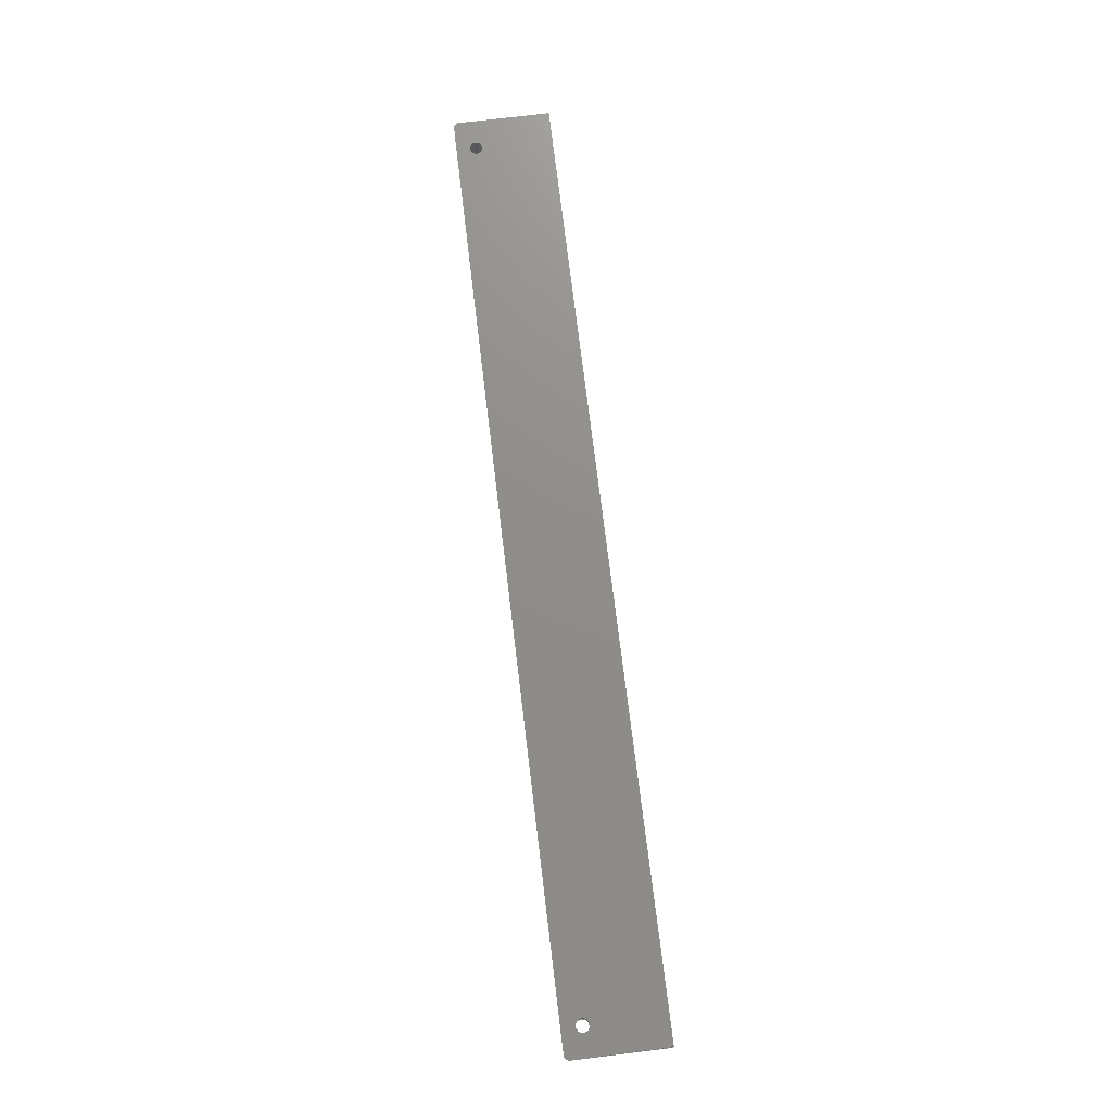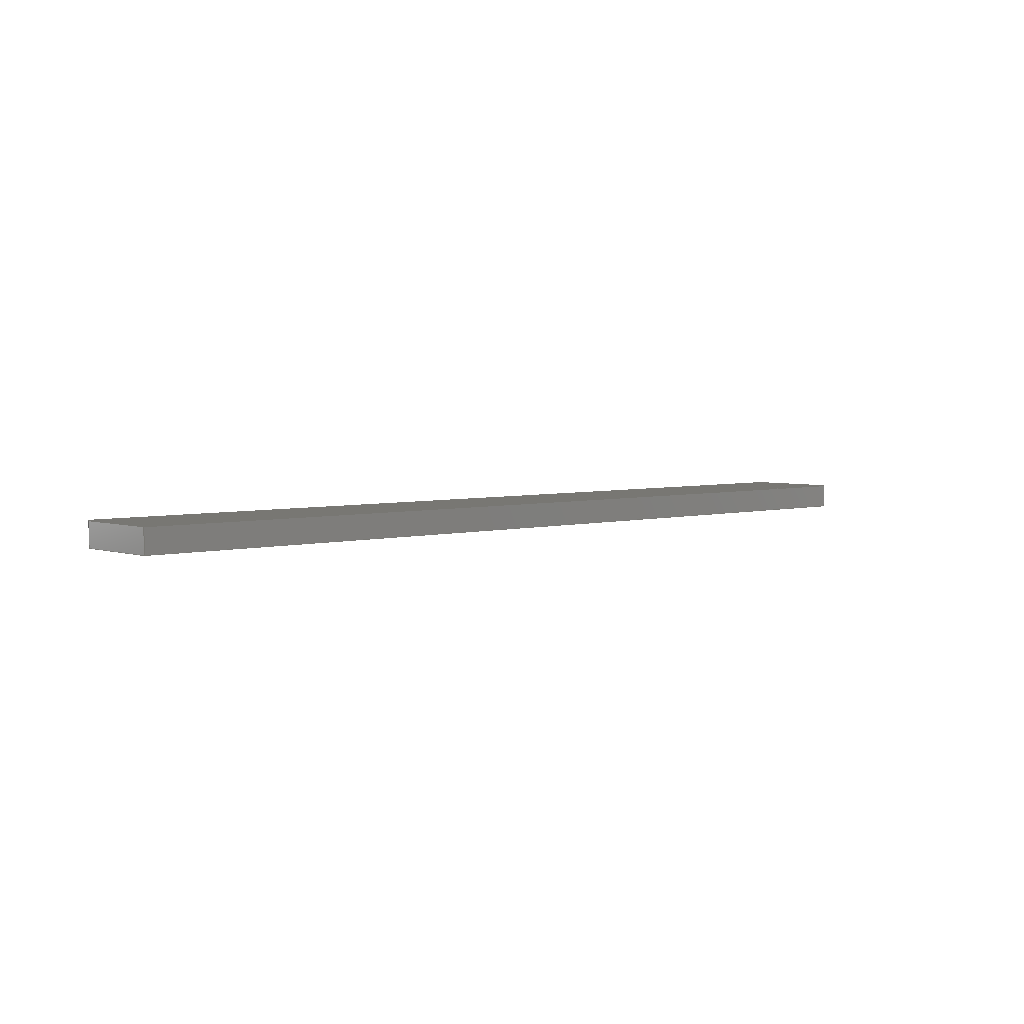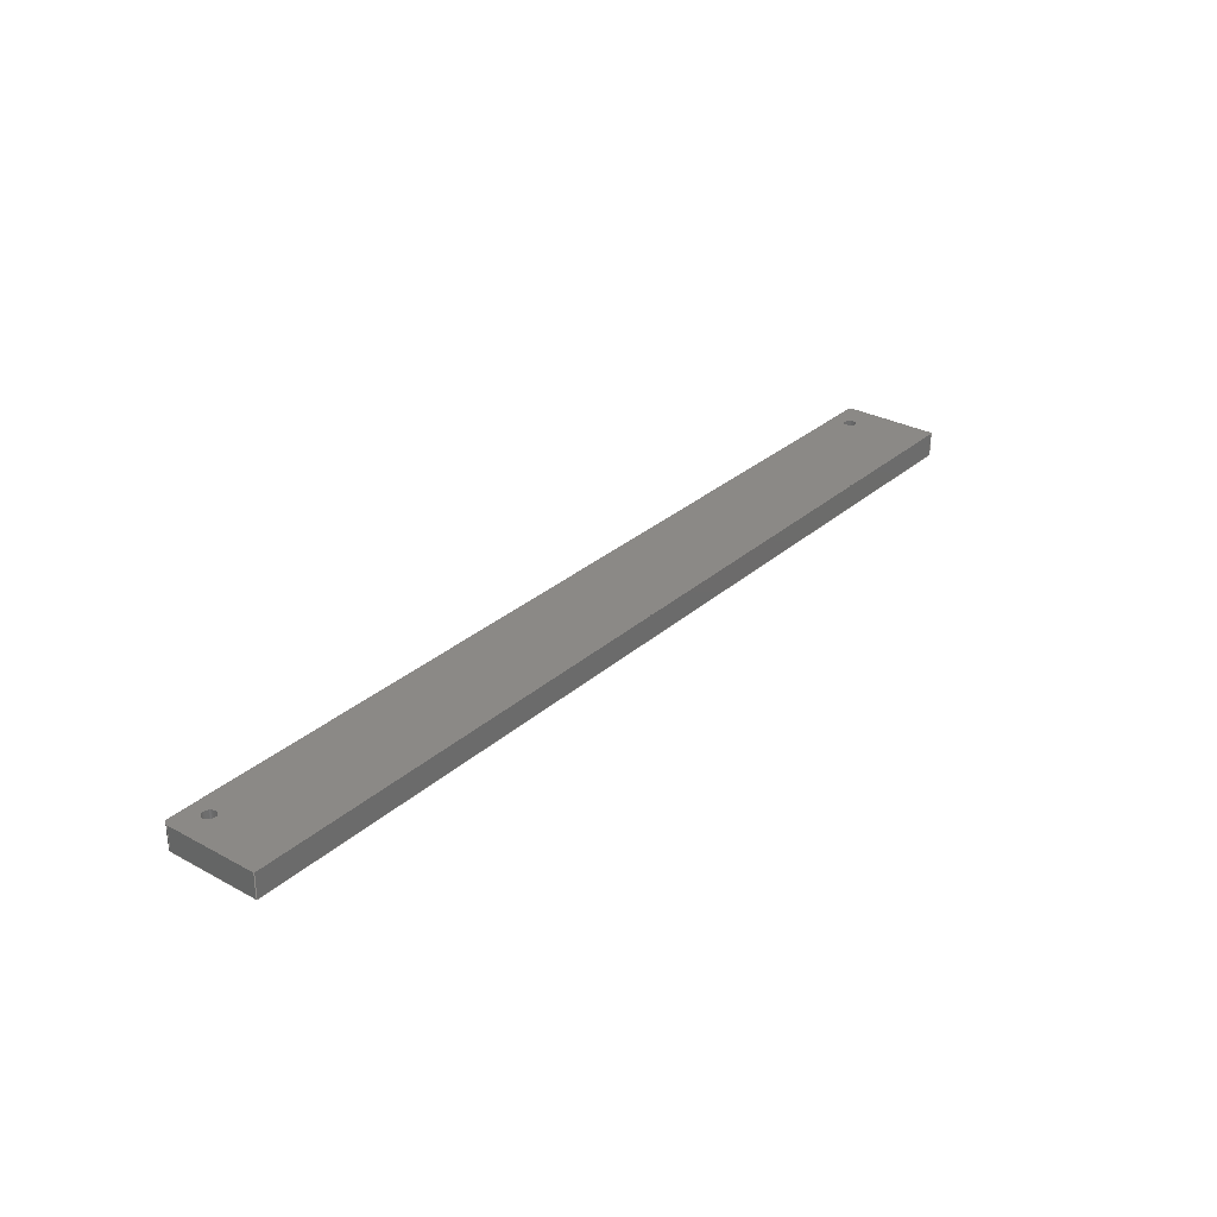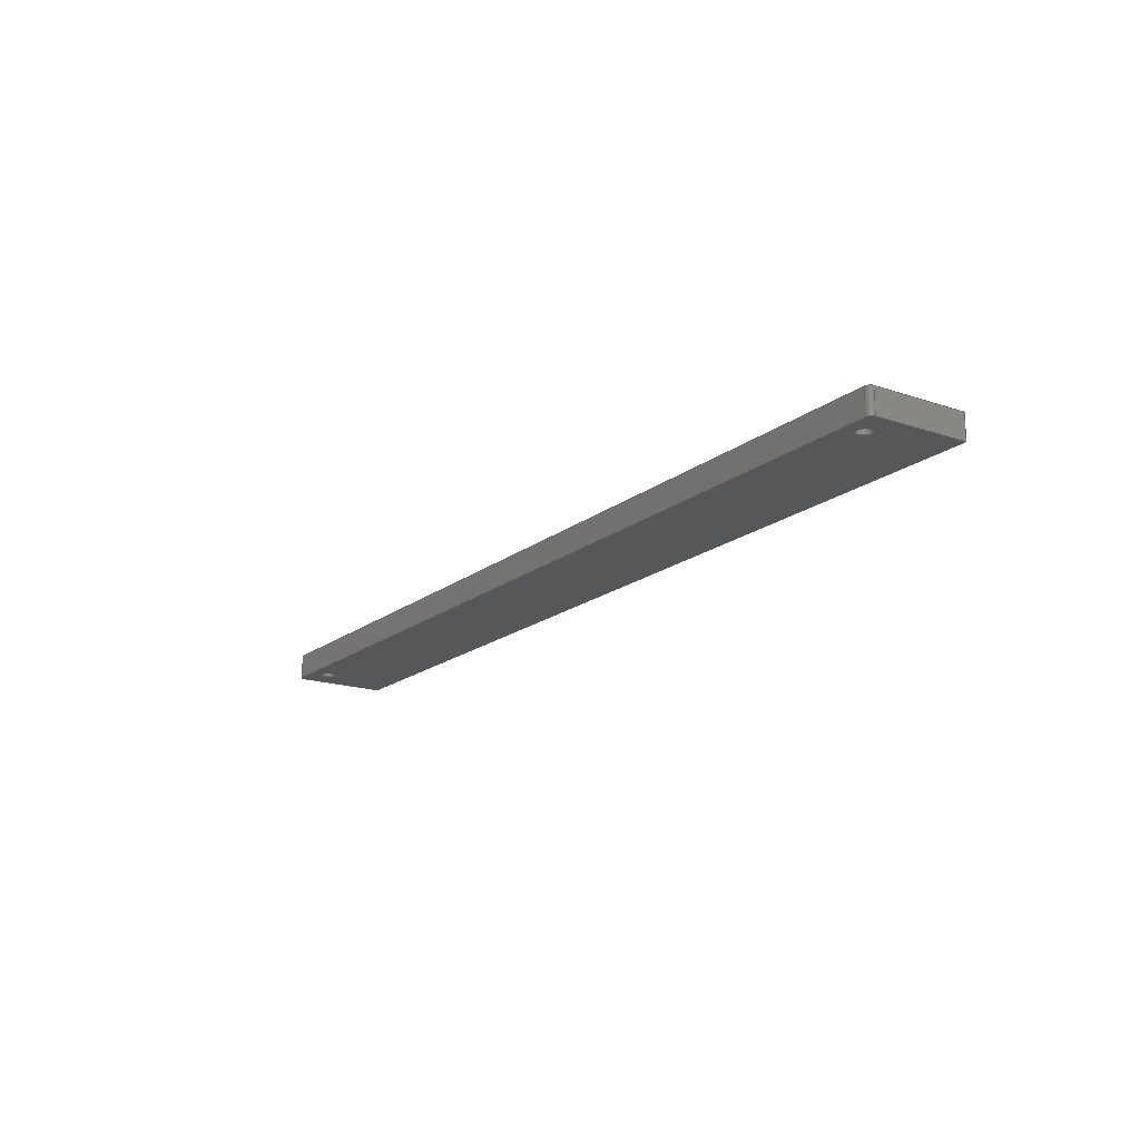
<metadata>
{"format":"step","ext":"step","renderer":"f3d","projection":"perspective","resolution":1024,"background":"white","views":[{"elev":73.7,"azim":-96.9,"up":"+Z"},{"elev":4.0,"azim":-42.7,"up":"+Z"},{"elev":30.0,"azim":-51.6,"up":"+Z"},{"elev":-17.6,"azim":-123.9,"up":"+Z"}]}
</metadata>
<code>
ISO-10303-21;
DATA;
#1=MECHANICAL_DESIGN_GEOMETRIC_PRESENTATION_REPRESENTATION('',(#4),#322);
#2=SHAPE_REPRESENTATION_RELATIONSHIP('SRR','None',#329,#3);
#3=ADVANCED_BREP_SHAPE_REPRESENTATION('',(#5),#321);
#4=STYLED_ITEM('',(#339),#5);
#5=MANIFOLD_SOLID_BREP('Body1',#182);
#6=FACE_BOUND('',#29,.T.);
#7=FACE_BOUND('',#30,.T.);
#8=FACE_BOUND('',#38,.T.);
#9=FACE_BOUND('',#39,.T.);
#10=PLANE('',#199);
#11=PLANE('',#200);
#12=PLANE('',#206);
#13=PLANE('',#211);
#14=PLANE('',#212);
#15=PLANE('',#213);
#16=FACE_OUTER_BOUND('',#26,.T.);
#17=FACE_OUTER_BOUND('',#27,.T.);
#18=FACE_OUTER_BOUND('',#28,.T.);
#19=FACE_OUTER_BOUND('',#31,.T.);
#20=FACE_OUTER_BOUND('',#32,.T.);
#21=FACE_OUTER_BOUND('',#33,.T.);
#22=FACE_OUTER_BOUND('',#34,.T.);
#23=FACE_OUTER_BOUND('',#35,.T.);
#24=FACE_OUTER_BOUND('',#36,.T.);
#25=FACE_OUTER_BOUND('',#37,.T.);
#26=EDGE_LOOP('',(#120,#121,#122,#123));
#27=EDGE_LOOP('',(#124,#125,#126,#127));
#28=EDGE_LOOP('',(#128,#129,#130,#131,#132,#133));
#29=EDGE_LOOP('',(#134));
#30=EDGE_LOOP('',(#135));
#31=EDGE_LOOP('',(#136,#137,#138,#139));
#32=EDGE_LOOP('',(#140,#141,#142,#143));
#33=EDGE_LOOP('',(#144,#145,#146,#147));
#34=EDGE_LOOP('',(#148,#149,#150,#151));
#35=EDGE_LOOP('',(#152,#153,#154,#155));
#36=EDGE_LOOP('',(#156,#157,#158,#159));
#37=EDGE_LOOP('',(#160,#161,#162,#163,#164,#165));
#38=EDGE_LOOP('',(#166));
#39=EDGE_LOOP('',(#167));
#40=LINE('',#274,#56);
#41=LINE('',#277,#57);
#42=LINE('',#280,#58);
#43=LINE('',#282,#59);
#44=LINE('',#283,#60);
#45=LINE('',#286,#61);
#46=LINE('',#288,#62);
#47=LINE('',#290,#63);
#48=LINE('',#299,#64);
#49=LINE('',#302,#65);
#50=LINE('',#303,#66);
#51=LINE('',#306,#67);
#52=LINE('',#311,#68);
#53=LINE('',#314,#69);
#54=LINE('',#315,#70);
#55=LINE('',#317,#71);
#56=VECTOR('',#220,10);
#57=VECTOR('',#223,10);
#58=VECTOR('',#226,10);
#59=VECTOR('',#227,10);
#60=VECTOR('',#228,10);
#61=VECTOR('',#231,10);
#62=VECTOR('',#232,10);
#63=VECTOR('',#233,10);
#64=VECTOR('',#244,10);
#65=VECTOR('',#247,10);
#66=VECTOR('',#248,10);
#67=VECTOR('',#251,1.4);
#68=VECTOR('',#258,1.4);
#69=VECTOR('',#261,10);
#70=VECTOR('',#262,10);
#71=VECTOR('',#265,10);
#72=CIRCLE('',#197,1);
#73=CIRCLE('',#198,1);
#74=CIRCLE('',#201,1);
#75=CIRCLE('',#202,1.4);
#76=CIRCLE('',#203,1.4);
#77=CIRCLE('',#205,1);
#78=CIRCLE('',#208,1.4);
#79=CIRCLE('',#210,1.4);
#80=VERTEX_POINT('',#270);
#81=VERTEX_POINT('',#271);
#82=VERTEX_POINT('',#273);
#83=VERTEX_POINT('',#275);
#84=VERTEX_POINT('',#279);
#85=VERTEX_POINT('',#281);
#86=VERTEX_POINT('',#285);
#87=VERTEX_POINT('',#287);
#88=VERTEX_POINT('',#289);
#89=VERTEX_POINT('',#292);
#90=VERTEX_POINT('',#294);
#91=VERTEX_POINT('',#297);
#92=VERTEX_POINT('',#301);
#93=VERTEX_POINT('',#305);
#94=VERTEX_POINT('',#309);
#95=VERTEX_POINT('',#313);
#96=EDGE_CURVE('',#80,#81,#72,.T.);
#97=EDGE_CURVE('',#81,#82,#40,.T.);
#98=EDGE_CURVE('',#82,#83,#73,.T.);
#99=EDGE_CURVE('',#83,#80,#41,.T.);
#100=EDGE_CURVE('',#84,#83,#42,.T.);
#101=EDGE_CURVE('',#85,#84,#43,.T.);
#102=EDGE_CURVE('',#85,#80,#44,.T.);
#103=EDGE_CURVE('',#86,#82,#45,.T.);
#104=EDGE_CURVE('',#86,#87,#46,.T.);
#105=EDGE_CURVE('',#87,#88,#47,.T.);
#106=EDGE_CURVE('',#84,#88,#74,.T.);
#107=EDGE_CURVE('',#89,#89,#75,.T.);
#108=EDGE_CURVE('',#90,#90,#76,.T.);
#109=EDGE_CURVE('',#91,#85,#77,.T.);
#110=EDGE_CURVE('',#88,#91,#48,.T.);
#111=EDGE_CURVE('',#81,#92,#49,.T.);
#112=EDGE_CURVE('',#92,#86,#50,.T.);
#113=EDGE_CURVE('',#89,#93,#51,.T.);
#114=EDGE_CURVE('',#93,#93,#78,.T.);
#115=EDGE_CURVE('',#94,#94,#79,.T.);
#116=EDGE_CURVE('',#94,#90,#52,.T.);
#117=EDGE_CURVE('',#87,#95,#53,.T.);
#118=EDGE_CURVE('',#91,#95,#54,.T.);
#119=EDGE_CURVE('',#95,#92,#55,.T.);
#120=ORIENTED_EDGE('',*,*,#96,.T.);
#121=ORIENTED_EDGE('',*,*,#97,.T.);
#122=ORIENTED_EDGE('',*,*,#98,.T.);
#123=ORIENTED_EDGE('',*,*,#99,.T.);
#124=ORIENTED_EDGE('',*,*,#99,.F.);
#125=ORIENTED_EDGE('',*,*,#100,.F.);
#126=ORIENTED_EDGE('',*,*,#101,.F.);
#127=ORIENTED_EDGE('',*,*,#102,.T.);
#128=ORIENTED_EDGE('',*,*,#98,.F.);
#129=ORIENTED_EDGE('',*,*,#103,.F.);
#130=ORIENTED_EDGE('',*,*,#104,.T.);
#131=ORIENTED_EDGE('',*,*,#105,.T.);
#132=ORIENTED_EDGE('',*,*,#106,.F.);
#133=ORIENTED_EDGE('',*,*,#100,.T.);
#134=ORIENTED_EDGE('',*,*,#107,.T.);
#135=ORIENTED_EDGE('',*,*,#108,.F.);
#136=ORIENTED_EDGE('',*,*,#109,.T.);
#137=ORIENTED_EDGE('',*,*,#101,.T.);
#138=ORIENTED_EDGE('',*,*,#106,.T.);
#139=ORIENTED_EDGE('',*,*,#110,.T.);
#140=ORIENTED_EDGE('',*,*,#97,.F.);
#141=ORIENTED_EDGE('',*,*,#111,.T.);
#142=ORIENTED_EDGE('',*,*,#112,.T.);
#143=ORIENTED_EDGE('',*,*,#103,.T.);
#144=ORIENTED_EDGE('',*,*,#107,.F.);
#145=ORIENTED_EDGE('',*,*,#113,.T.);
#146=ORIENTED_EDGE('',*,*,#114,.F.);
#147=ORIENTED_EDGE('',*,*,#113,.F.);
#148=ORIENTED_EDGE('',*,*,#115,.F.);
#149=ORIENTED_EDGE('',*,*,#116,.T.);
#150=ORIENTED_EDGE('',*,*,#108,.T.);
#151=ORIENTED_EDGE('',*,*,#116,.F.);
#152=ORIENTED_EDGE('',*,*,#110,.F.);
#153=ORIENTED_EDGE('',*,*,#105,.F.);
#154=ORIENTED_EDGE('',*,*,#117,.T.);
#155=ORIENTED_EDGE('',*,*,#118,.F.);
#156=ORIENTED_EDGE('',*,*,#104,.F.);
#157=ORIENTED_EDGE('',*,*,#112,.F.);
#158=ORIENTED_EDGE('',*,*,#119,.F.);
#159=ORIENTED_EDGE('',*,*,#117,.F.);
#160=ORIENTED_EDGE('',*,*,#96,.F.);
#161=ORIENTED_EDGE('',*,*,#102,.F.);
#162=ORIENTED_EDGE('',*,*,#109,.F.);
#163=ORIENTED_EDGE('',*,*,#118,.T.);
#164=ORIENTED_EDGE('',*,*,#119,.T.);
#165=ORIENTED_EDGE('',*,*,#111,.F.);
#166=ORIENTED_EDGE('',*,*,#114,.T.);
#167=ORIENTED_EDGE('',*,*,#115,.T.);
#168=CYLINDRICAL_SURFACE('',#196,1);
#169=CYLINDRICAL_SURFACE('',#204,1);
#170=CYLINDRICAL_SURFACE('',#207,1.4);
#171=CYLINDRICAL_SURFACE('',#209,1.4);
#172=ADVANCED_FACE('',(#16),#168,.T.);
#173=ADVANCED_FACE('',(#17),#10,.T.);
#174=ADVANCED_FACE('',(#18,#6,#7),#11,.F.);
#175=ADVANCED_FACE('',(#19),#169,.T.);
#176=ADVANCED_FACE('',(#20),#12,.T.);
#177=ADVANCED_FACE('',(#21),#170,.F.);
#178=ADVANCED_FACE('',(#22),#171,.F.);
#179=ADVANCED_FACE('',(#23),#13,.T.);
#180=ADVANCED_FACE('',(#24),#14,.T.);
#181=ADVANCED_FACE('',(#25,#8,#9),#15,.T.);
#182=CLOSED_SHELL('',(#172,#173,#174,#175,#176,#177,#178,#179,#180,#181));
#183=DERIVED_UNIT_ELEMENT(#185,1);
#184=DERIVED_UNIT_ELEMENT(#324,-3);
#185=(
MASS_UNIT()
NAMED_UNIT(*)
SI_UNIT(.KILO.,.GRAM.)
);
#186=DERIVED_UNIT((#183,#184));
#187=MEASURE_REPRESENTATION_ITEM('density measure',
POSITIVE_RATIO_MEASURE(7850),#186);
#188=PROPERTY_DEFINITION_REPRESENTATION(#193,#190);
#189=PROPERTY_DEFINITION_REPRESENTATION(#194,#191);
#190=REPRESENTATION('material name',(#192),#321);
#191=REPRESENTATION('density',(#187),#321);
#192=DESCRIPTIVE_REPRESENTATION_ITEM('Steel','Steel');
#193=PROPERTY_DEFINITION('material property','material name',#331);
#194=PROPERTY_DEFINITION('material property','density of part',#331);
#195=AXIS2_PLACEMENT_3D('placement',#268,#214,#215);
#196=AXIS2_PLACEMENT_3D('',#269,#216,#217);
#197=AXIS2_PLACEMENT_3D('',#272,#218,#219);
#198=AXIS2_PLACEMENT_3D('',#276,#221,#222);
#199=AXIS2_PLACEMENT_3D('',#278,#224,#225);
#200=AXIS2_PLACEMENT_3D('',#284,#229,#230);
#201=AXIS2_PLACEMENT_3D('',#291,#234,#235);
#202=AXIS2_PLACEMENT_3D('',#293,#236,#237);
#203=AXIS2_PLACEMENT_3D('',#295,#238,#239);
#204=AXIS2_PLACEMENT_3D('',#296,#240,#241);
#205=AXIS2_PLACEMENT_3D('',#298,#242,#243);
#206=AXIS2_PLACEMENT_3D('',#300,#245,#246);
#207=AXIS2_PLACEMENT_3D('',#304,#249,#250);
#208=AXIS2_PLACEMENT_3D('',#307,#252,#253);
#209=AXIS2_PLACEMENT_3D('',#308,#254,#255);
#210=AXIS2_PLACEMENT_3D('',#310,#256,#257);
#211=AXIS2_PLACEMENT_3D('',#312,#259,#260);
#212=AXIS2_PLACEMENT_3D('',#316,#263,#264);
#213=AXIS2_PLACEMENT_3D('',#318,#266,#267);
#214=DIRECTION('axis',(0,0,1));
#215=DIRECTION('refdir',(1,0,0));
#216=DIRECTION('center_axis',(0,0,1));
#217=DIRECTION('ref_axis',(0.7071,0.7071,0));
#218=DIRECTION('center_axis',(0,0,-1));
#219=DIRECTION('ref_axis',(0.7071,0.7071,0));
#220=DIRECTION('',(0,0,-1));
#221=DIRECTION('center_axis',(0,0,1));
#222=DIRECTION('ref_axis',(0.7071,0.7071,0));
#223=DIRECTION('',(0,0,1));
#224=DIRECTION('center_axis',(0,1,0));
#225=DIRECTION('ref_axis',(-1,0,0));
#226=DIRECTION('',(1,0,0));
#227=DIRECTION('',(0,0,-1));
#228=DIRECTION('',(1,0,0));
#229=DIRECTION('center_axis',(0,0,1));
#230=DIRECTION('ref_axis',(1,0,0));
#231=DIRECTION('',(0,1,0));
#232=DIRECTION('',(-1,-1.16e-17,0));
#233=DIRECTION('',(0,1,0));
#234=DIRECTION('center_axis',(0,0,1));
#235=DIRECTION('ref_axis',(-0.7071,0.7071,0));
#236=DIRECTION('center_axis',(0,0,1));
#237=DIRECTION('ref_axis',(1,0,0));
#238=DIRECTION('center_axis',(0,0,-1));
#239=DIRECTION('ref_axis',(1,0,0));
#240=DIRECTION('center_axis',(0,0,1));
#241=DIRECTION('ref_axis',(-0.7071,0.7071,0));
#242=DIRECTION('center_axis',(0,0,-1));
#243=DIRECTION('ref_axis',(-0.7071,0.7071,0));
#244=DIRECTION('',(0,0,1));
#245=DIRECTION('center_axis',(1,0,0));
#246=DIRECTION('ref_axis',(0,0,-1));
#247=DIRECTION('',(0,-1,0));
#248=DIRECTION('',(0,0,-1));
#249=DIRECTION('center_axis',(0,0,1));
#250=DIRECTION('ref_axis',(1,0,0));
#251=DIRECTION('',(0,0,1));
#252=DIRECTION('center_axis',(0,0,-1));
#253=DIRECTION('ref_axis',(1,0,0));
#254=DIRECTION('center_axis',(0,0,1));
#255=DIRECTION('ref_axis',(1,0,0));
#256=DIRECTION('center_axis',(0,0,-1));
#257=DIRECTION('ref_axis',(1,0,0));
#258=DIRECTION('',(0,0,-1));
#259=DIRECTION('center_axis',(-1,0,0));
#260=DIRECTION('ref_axis',(0,-1,0));
#261=DIRECTION('',(0,0,1));
#262=DIRECTION('',(0,-1,0));
#263=DIRECTION('center_axis',(1.16e-17,-1,0));
#264=DIRECTION('ref_axis',(1,1.16e-17,0));
#265=DIRECTION('',(1,1.16e-17,0));
#266=DIRECTION('center_axis',(0,0,1));
#267=DIRECTION('ref_axis',(1,0,0));
#268=CARTESIAN_POINT('',(0,0,0));
#269=CARTESIAN_POINT('Origin',(95,11,60));
#270=CARTESIAN_POINT('',(95,12,65));
#271=CARTESIAN_POINT('',(96,11,65));
#272=CARTESIAN_POINT('Origin',(95,11,65));
#273=CARTESIAN_POINT('',(96,11,60));
#274=CARTESIAN_POINT('',(96,11,60));
#275=CARTESIAN_POINT('',(95,12,60));
#276=CARTESIAN_POINT('Origin',(95,11,60));
#277=CARTESIAN_POINT('',(95,12,60));
#278=CARTESIAN_POINT('Origin',(95.5,12,60));
#279=CARTESIAN_POINT('',(-95,12,60));
#280=CARTESIAN_POINT('',(95.5,12,60));
#281=CARTESIAN_POINT('',(-95,12,65));
#282=CARTESIAN_POINT('',(-95,12,60));
#283=CARTESIAN_POINT('',(95.5,12,65));
#284=CARTESIAN_POINT('Origin',(-0.25,2,60));
#285=CARTESIAN_POINT('',(96,-8,60));
#286=CARTESIAN_POINT('',(96,12,60));
#287=CARTESIAN_POINT('',(-96,-8,60));
#288=CARTESIAN_POINT('',(95.5,-8,60));
#289=CARTESIAN_POINT('',(-96,11,60));
#290=CARTESIAN_POINT('',(-96,-8,60));
#291=CARTESIAN_POINT('Origin',(-95,11,60));
#292=CARTESIAN_POINT('',(88.35,8,60));
#293=CARTESIAN_POINT('Origin',(89.75,8,60));
#294=CARTESIAN_POINT('',(-91.65,8,60));
#295=CARTESIAN_POINT('Origin',(-90.25,8,60));
#296=CARTESIAN_POINT('Origin',(-95,11,60));
#297=CARTESIAN_POINT('',(-96,11,65));
#298=CARTESIAN_POINT('Origin',(-95,11,65));
#299=CARTESIAN_POINT('',(-96,11,60));
#300=CARTESIAN_POINT('Origin',(96,-8,60));
#301=CARTESIAN_POINT('',(96,-8,65));
#302=CARTESIAN_POINT('',(96,12,65));
#303=CARTESIAN_POINT('',(96,-8,60));
#304=CARTESIAN_POINT('Origin',(89.75,8,60));
#305=CARTESIAN_POINT('',(88.35,8,65));
#306=CARTESIAN_POINT('',(88.35,8,60));
#307=CARTESIAN_POINT('Origin',(89.75,8,65));
#308=CARTESIAN_POINT('Origin',(-90.25,8,60));
#309=CARTESIAN_POINT('',(-91.65,8,65));
#310=CARTESIAN_POINT('Origin',(-90.25,8,65));
#311=CARTESIAN_POINT('',(-91.65,8,60));
#312=CARTESIAN_POINT('Origin',(-96,12,60));
#313=CARTESIAN_POINT('',(-96,-8,65));
#314=CARTESIAN_POINT('',(-96,-8,60));
#315=CARTESIAN_POINT('',(-96,-8,65));
#316=CARTESIAN_POINT('Origin',(-96,-8,60));
#317=CARTESIAN_POINT('',(95.5,-8,65));
#318=CARTESIAN_POINT('Origin',(-0.25,2,65));
#319=UNCERTAINTY_MEASURE_WITH_UNIT(LENGTH_MEASURE(0.01),#323,
'DISTANCE_ACCURACY_VALUE',
'Maximum model space distance between geometric entities at asserted c
onnectivities');
#320=UNCERTAINTY_MEASURE_WITH_UNIT(LENGTH_MEASURE(0.01),#323,
'DISTANCE_ACCURACY_VALUE',
'Maximum model space distance between geometric entities at asserted c
onnectivities');
#321=(
GEOMETRIC_REPRESENTATION_CONTEXT(3)
GLOBAL_UNCERTAINTY_ASSIGNED_CONTEXT((#319))
GLOBAL_UNIT_ASSIGNED_CONTEXT((#323,#325,#326))
REPRESENTATION_CONTEXT('','3D')
);
#322=(
GEOMETRIC_REPRESENTATION_CONTEXT(3)
GLOBAL_UNCERTAINTY_ASSIGNED_CONTEXT((#320))
GLOBAL_UNIT_ASSIGNED_CONTEXT((#323,#325,#326))
REPRESENTATION_CONTEXT('','3D')
);
#323=(
LENGTH_UNIT()
NAMED_UNIT(*)
SI_UNIT(.MILLI.,.METRE.)
);
#324=(
LENGTH_UNIT()
NAMED_UNIT(*)
SI_UNIT($,.METRE.)
);
#325=(
NAMED_UNIT(*)
PLANE_ANGLE_UNIT()
SI_UNIT($,.RADIAN.)
);
#326=(
NAMED_UNIT(*)
SI_UNIT($,.STERADIAN.)
SOLID_ANGLE_UNIT()
);
#327=SHAPE_DEFINITION_REPRESENTATION(#328,#329);
#328=PRODUCT_DEFINITION_SHAPE('',$,#331);
#329=SHAPE_REPRESENTATION('',(#195),#321);
#330=PRODUCT_DEFINITION_CONTEXT('part definition',#335,'design');
#331=PRODUCT_DEFINITION('Batterydoor','Batterydoor',#332,#330);
#332=PRODUCT_DEFINITION_FORMATION('',$,#337);
#333=PRODUCT_RELATED_PRODUCT_CATEGORY('Batterydoor','Batterydoor',(#337));
#334=APPLICATION_PROTOCOL_DEFINITION('international standard',
'automotive_design',2009,#335);
#335=APPLICATION_CONTEXT(
'Core Data for Automotive Mechanical Design Process');
#336=PRODUCT_CONTEXT('part definition',#335,'mechanical');
#337=PRODUCT('Batterydoor','Batterydoor',$,(#336));
#338=PRESENTATION_STYLE_ASSIGNMENT((#340));
#339=PRESENTATION_STYLE_ASSIGNMENT((#341));
#340=SURFACE_STYLE_USAGE(.BOTH.,#342);
#341=SURFACE_STYLE_USAGE(.BOTH.,#343);
#342=SURFACE_SIDE_STYLE('',(#344));
#343=SURFACE_SIDE_STYLE('',(#345));
#344=SURFACE_STYLE_FILL_AREA(#346);
#345=SURFACE_STYLE_FILL_AREA(#347);
#346=FILL_AREA_STYLE('Steel - Satin',(#348));
#347=FILL_AREA_STYLE('ABS (White)',(#349));
#348=FILL_AREA_STYLE_COLOUR('Steel - Satin',#350);
#349=FILL_AREA_STYLE_COLOUR('ABS (White)',#351);
#350=COLOUR_RGB('Steel - Satin',0.6275,0.6275,0.6275);
#351=COLOUR_RGB('ABS (White)',0.9647,0.9647,0.9529);
ENDSEC;
END-ISO-10303-21;

</code>
